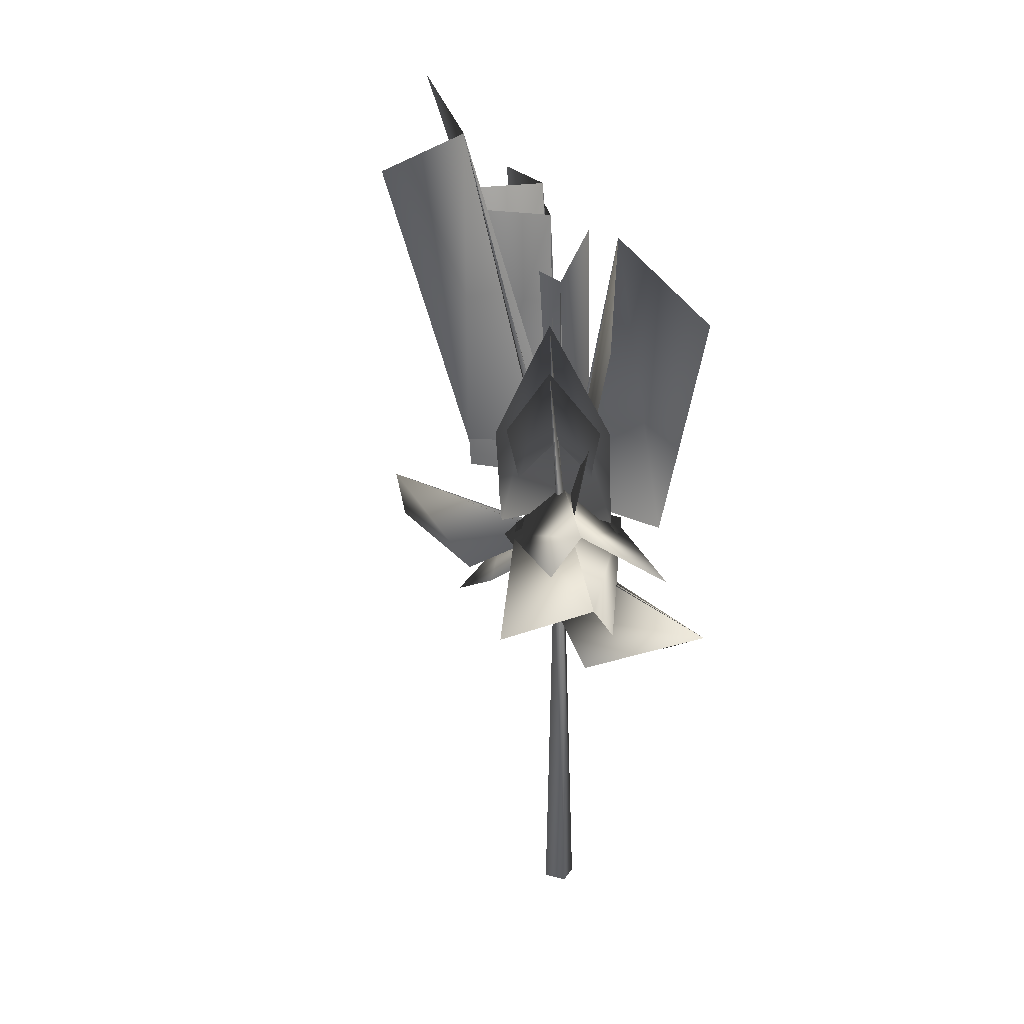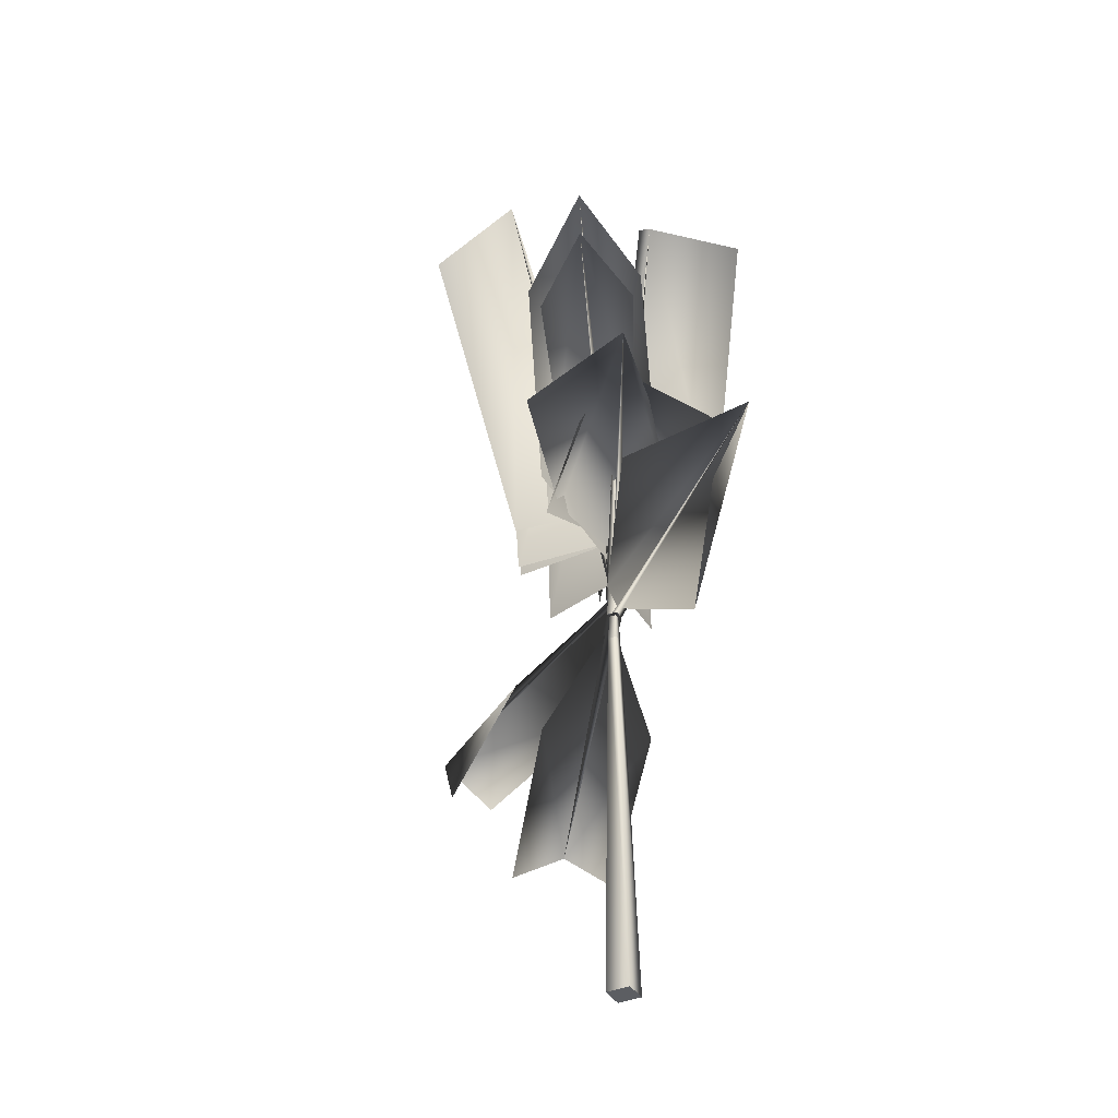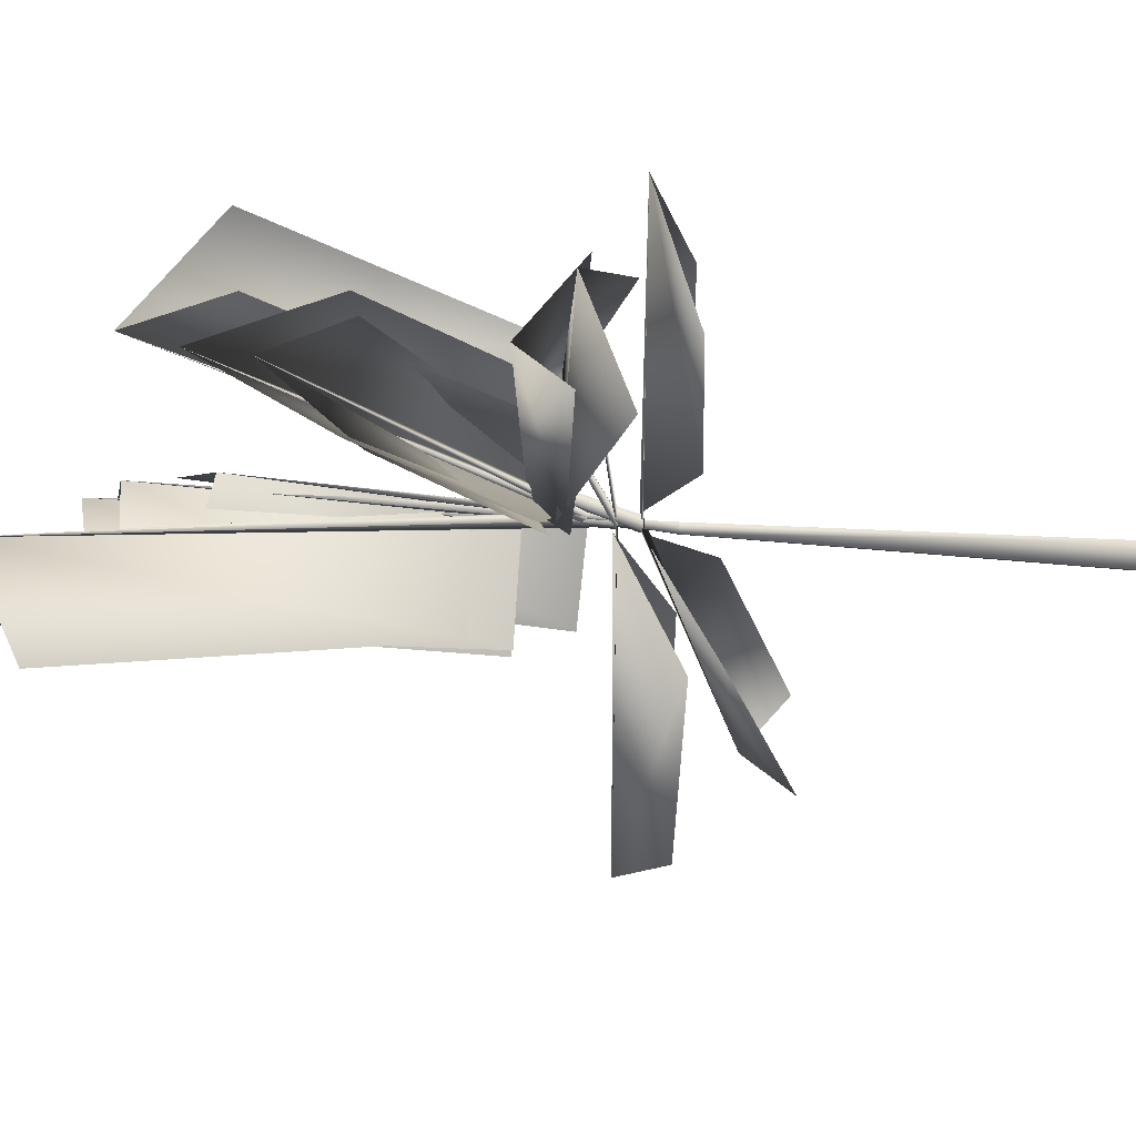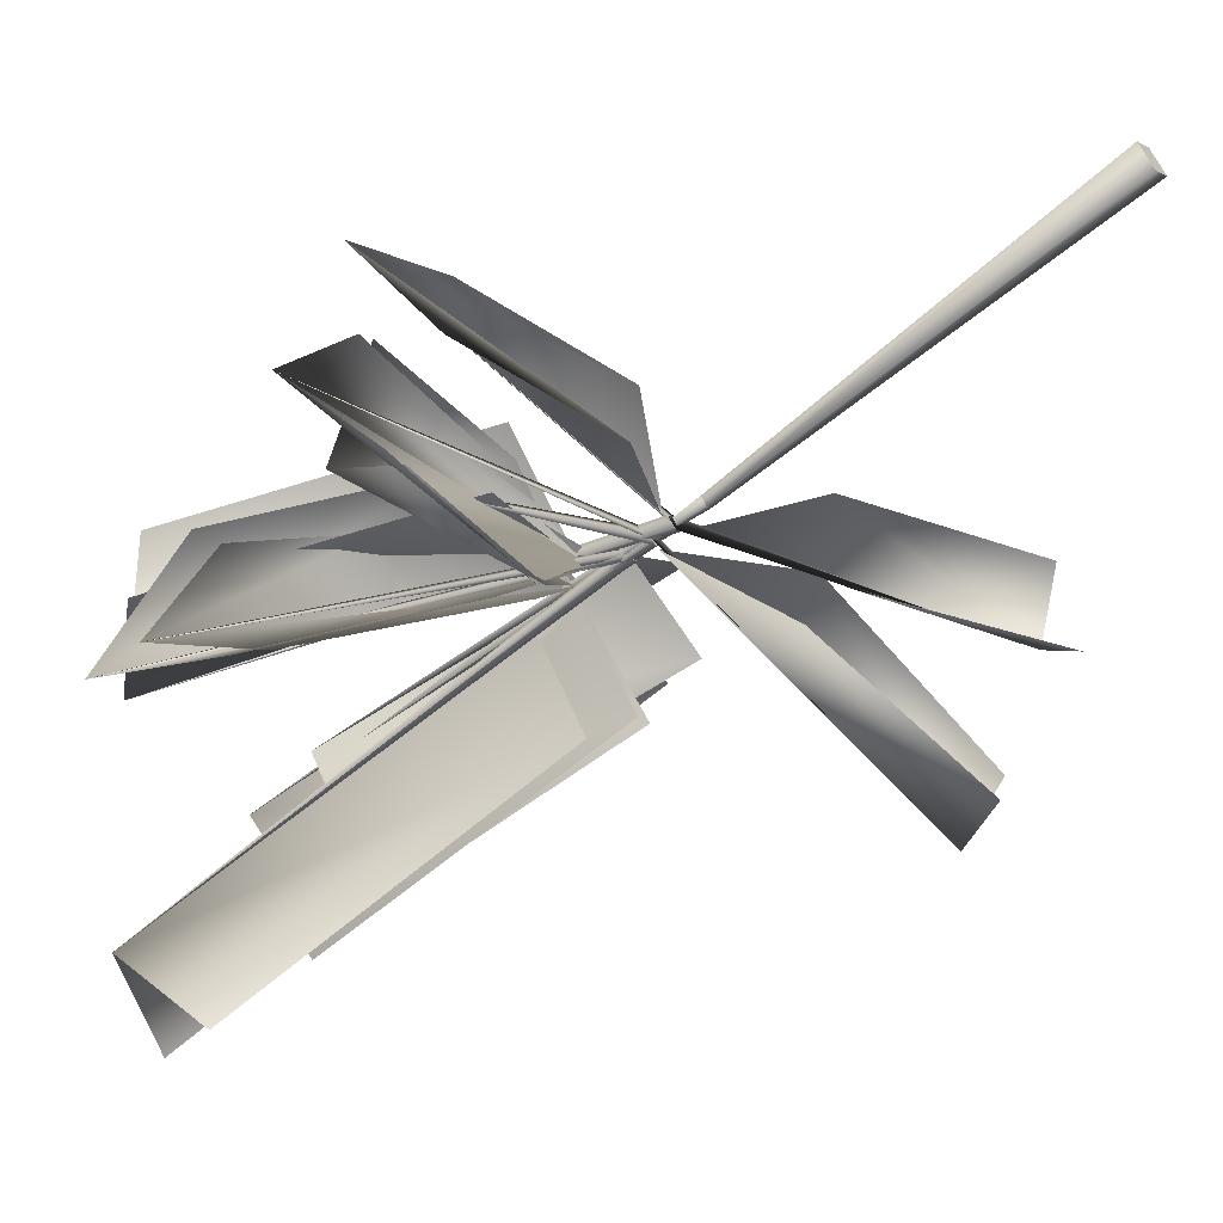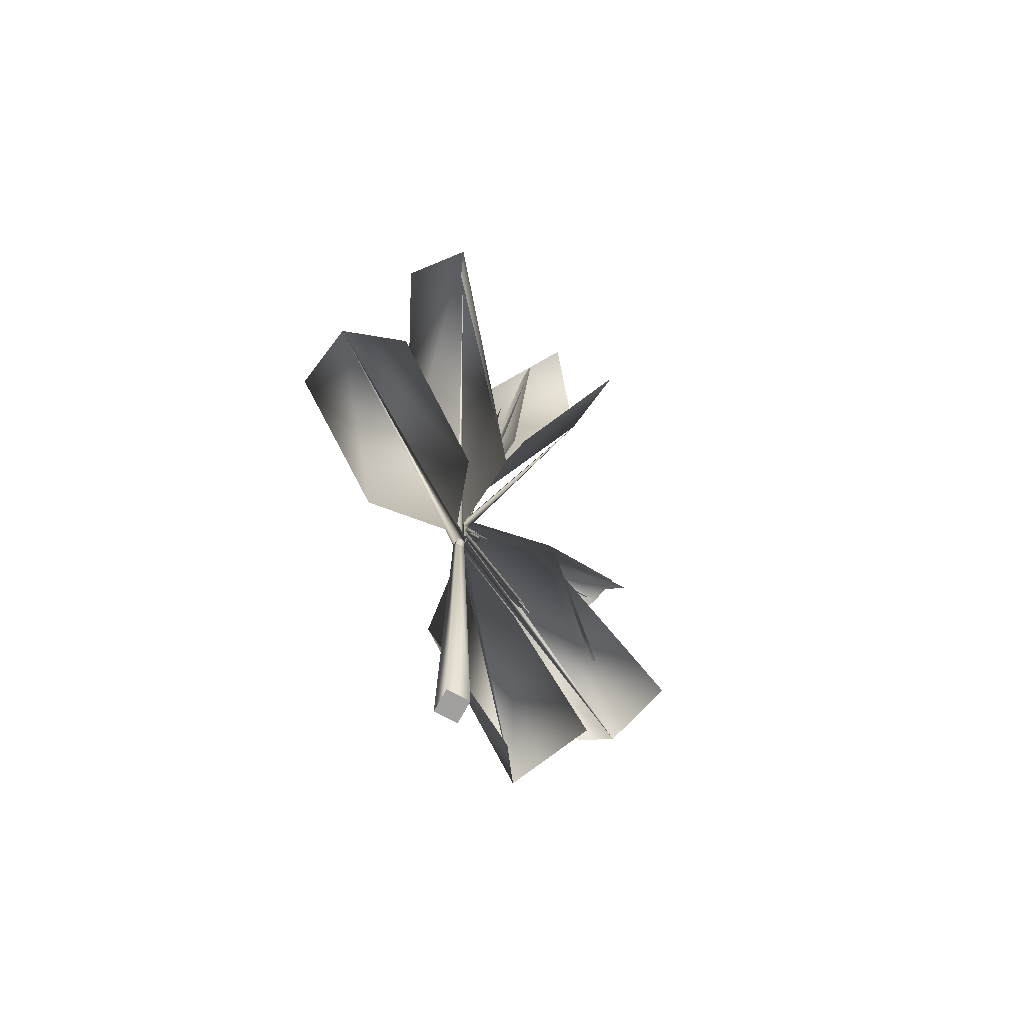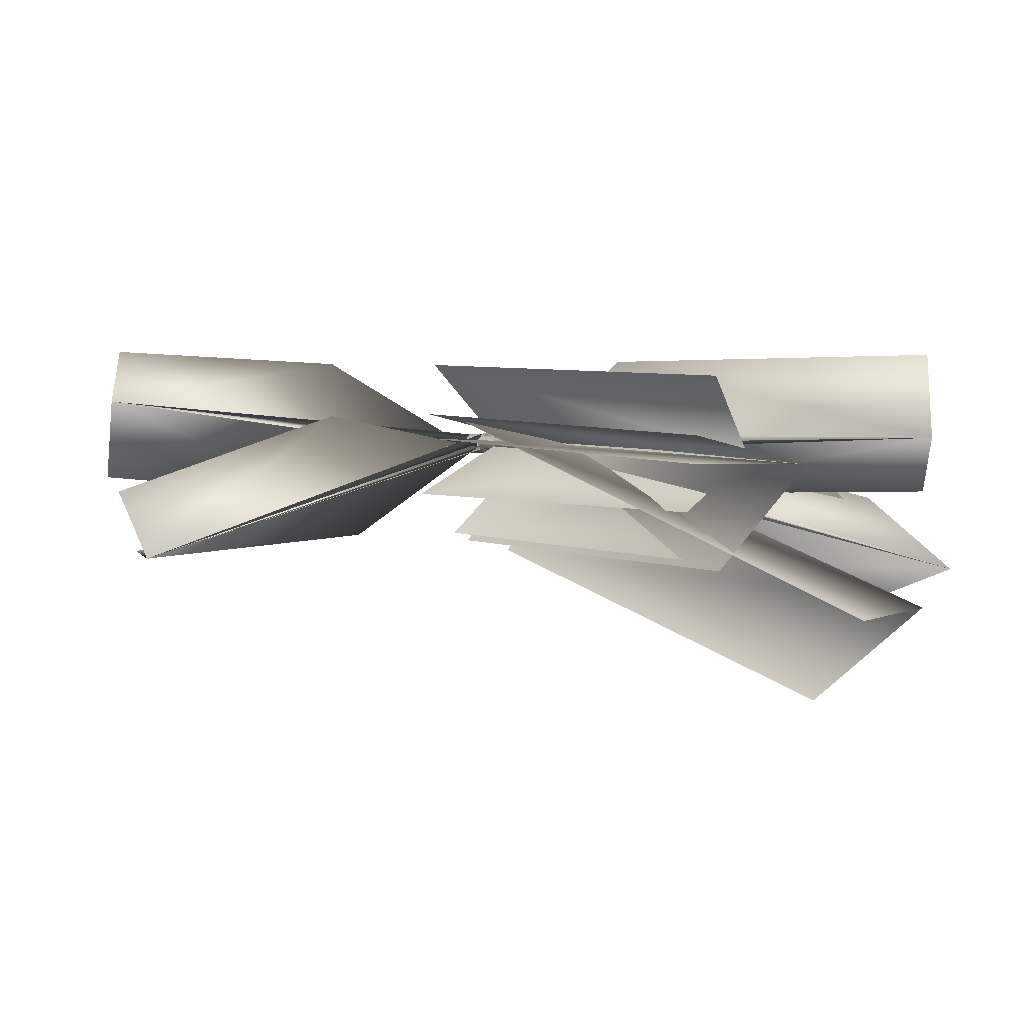
<metadata>
{"format":"obj","ext":"obj","renderer":"f3d","projection":"perspective","resolution":1024,"background":"white","views":[{"elev":23.8,"azim":-110.8,"up":"+Y"},{"elev":-37.8,"azim":-106.9,"up":"+Y"},{"elev":-46.9,"azim":-96.1,"up":"+Z"},{"elev":-55.6,"azim":-48.8,"up":"+Z"},{"elev":-71.8,"azim":106.3,"up":"+Y"},{"elev":-0.2,"azim":144.8,"up":"+Z"}]}
</metadata>
<code>
o CocosNucifera-025/100-3698_LOD3_Cocos_Nucifera.003
v 0 -0 -0.2008
v 0.1319 4.66 -0.06505
v 0.2008 1e-06 -0
v 0.2079 4.662 0.01106
v -0.2008 -1e-06 0
v 0.05581 4.658 0.01104
v -0 0 0.2008
v 0.1319 4.66 0.08715
v 0 0 0
v 0.1319 4.66 -0.06505
v 0.09735 5.77 0.008077
v 0.2079 4.662 0.01106
v 0.09866 5.77 0.009389
v 0.05581 4.658 0.01104
v 0.09604 5.77 0.009389
v 0.1319 4.66 0.08715
v 0.09735 5.77 0.0107
v 0.1319 4.66 0.01105
v 0.02175 5.224 -0.01484
v -2.513 6.437 -0.7946
v 0.08821 5.227 0.104
v -2.513 6.437 -0.7946
v 0.1405 5.228 -0.08138
v -2.513 6.437 -0.7946
v 0.207 5.231 0.03745
v -2.513 6.437 -0.7946
v 0.1144 5.228 0.0113
v -1.057 5.744 0.3908
v -2.747 5.776 0.2327
v 0.006047 6.043 -0.02024
v -2.513 6.437 -0.7946
v -2.271 5.757 -1.159
v 0.006047 6.043 -0.02024
v -0.6486 5.736 -1.06
v 0.1878 5.229 -0.009394
v -0.1662 9.693 -0.2718
v 0.135 5.229 0.08474
v -0.1662 9.693 -0.2718
v 0.09369 5.226 -0.06214
v -0.1662 9.693 -0.2718
v 0.04094 5.226 0.032
v -0.1662 9.693 -0.2718
v 0.1144 5.228 0.0113
v 1.376 6.128 0.2438
v 1.112 9.83 -0.04956
v 0.08859 6.083 -0.00054
v -0.1662 9.693 -0.2718
v 0.8137 9.613 -1.13
v 0.08859 6.083 -0.00054
v 1.059 6.094 -0.8822
v 0.1878 5.479 -0.02659
v 0.06612 10.04 -0.2853
v 0.1438 5.479 0.09194
v 0.06612 10.04 -0.2853
v 0.06935 5.475 -0.0706
v 0.06612 10.04 -0.2853
v 0.02532 5.475 0.04792
v 0.06612 10.04 -0.2853
v 0.1066 5.477 0.01067
v 1.342 6.12 0.01204
v 1.302 9.953 -0.2909
v 0.09116 6.096 0.000236
v 0.06612 10.04 -0.2853
v 0.8822 9.842 -1.197
v 0.09116 6.096 0.000236
v 0.8987 6.089 -0.9552
v 0.02503 4.991 0.02347
v -1.653 9.783 -0.02005
v 0.1336 4.995 0.1081
v -1.653 9.783 -0.02005
v 0.1096 4.994 -0.08515
v -1.653 9.783 -0.02005
v 0.2182 4.998 -0.000468
v -1.653 9.783 -0.02005
v 0.1216 4.995 0.0115
v -1.175 5.739 0.8441
v -2.48 8.864 0.8052
v -0.1344 5.861 0.01083
v -1.653 9.783 -0.02005
v -2.568 8.709 -0.4882
v -0.1344 5.861 0.01083
v -1.341 5.72 -0.4929
v 0.2145 4.996 0.02303
v 3.434 3.606 0.4006
v 0.1101 4.994 0.1044
v 3.434 3.606 0.4006
v 0.1331 4.995 -0.08138
v 3.434 3.606 0.4006
v 0.02874 4.993 -2.7e-05
v 3.434 3.606 0.4006
v 0.1216 4.995 0.0115
v 1.202 4.089 0.8202
v 3.091 3.103 0.9264
v 0.2421 4.979 0.02543
v 3.434 3.606 0.4006
v 3.22 3.092 -0.3313
v 0.2421 4.979 0.02543
v 1.366 4.082 -0.5063
v 0.04271 5.474 -0.01865
v -2.523 9.127 -1.222
v 0.07724 5.477 0.07458
v -2.523 9.127 -1.222
v 0.1359 5.477 -0.05325
v -2.523 9.127 -1.222
v 0.1704 5.48 0.03999
v -2.523 9.127 -1.222
v 0.1066 5.477 0.01067
v -1.465 6.054 0.04432
v -2.717 7.788 -0.5424
v 0.04442 5.664 -0.0141
v -2.523 9.127 -1.222
v -2.12 7.756 -1.724
v 0.04442 5.664 -0.0141
v -0.8981 6.056 -1.195
v 0.2059 4.996 0.02197
v -0.2613 8.855 -0.1702
v 0.1111 4.994 0.09585
v -0.2613 8.855 -0.1702
v 0.1268 4.995 -0.03079
v -0.2613 8.855 -0.1702
v 0.03727 4.993 0.001032
v -0.2613 8.855 -0.1702
v 0.1216 4.995 0.0115
v 0.8901 5.501 0.755
v 0.4438 9.271 0.4986
v 0.1129 5.49 0.01097
v -0.2613 8.855 -0.1702
v 0.6244 9.093 -0.696
v 0.1129 5.49 0.01097
v 1.046 5.5 -0.5049
v 0.02989 5.474 -0.02454
v -2.478 8.533 -1.2
v 0.07135 5.477 0.08741
v -2.478 8.533 -1.2
v 0.1242 5.477 -0.02781
v -2.478 8.533 -1.2
v 0.1833 5.48 0.04587
v -2.478 8.533 -1.2
v 0.1066 5.477 0.01067
v -1.129 5.898 0.187
v -2.46 7.59 -0.4639
v 0.07085 6.007 -0.00311
v -2.478 8.533 -1.2
v -1.888 7.567 -1.587
v 0.07085 6.007 -0.00311
v -0.5779 5.902 -1.017
v 0.03404 5.224 -0.01138
v -3.545 5.99 -1.061
v 0.09168 5.227 0.09169
v -3.545 5.99 -1.061
v 0.1257 5.228 -0.02901
v -3.545 5.99 -1.061
v 0.1947 5.231 0.03398
v -3.545 5.99 -1.061
v 0.1144 5.228 0.0113
v -0.985 5.873 0.4044
v -3.186 5.44 -0.6607
v -0.09323 5.792 -0.04911
v -3.545 5.99 -1.061
v -2.794 5.425 -1.922
v -0.09323 5.792 -0.04911
v -0.6197 5.864 -0.8901
v 0.1809 5.478 -0.02343
v -0.4857 10.88 -1.503
v 0.1406 5.479 0.08504
v -0.4857 10.88 -1.503
v 0.08949 5.476 -0.02663
v -0.4857 10.88 -1.503
v 0.03221 5.475 0.04476
v -0.4857 10.88 -1.503
v 0.1066 5.477 0.01067
v 1.29 6.591 0.163
v 0.6207 11.36 -1.577
v 0.08779 6.573 -0.02144
v -0.4857 10.88 -1.503
v 0.247 10.32 -2.288
v 0.08779 6.573 -0.02144
v 0.7341 6.521 -1.046
v 0.2087 5.23 -0.0153
v 3.704 4.87 -1.123
v 0.1409 5.229 0.1057
v 3.704 4.87 -1.123
v 0.101 5.227 -0.03603
v 3.704 4.87 -1.123
v 0.01998 5.225 0.0379
v 3.704 4.87 -1.123
v 0.1144 5.228 0.0113
v 1.454 4.498 0.2751
v 3.726 4.333 -0.49
v 0.2102 5.254 -0.03116
v 3.704 4.87 -1.123
v 3.53 4.304 -1.055
v 0.2102 5.254 -0.03116
v 1.118 4.465 -0.9081
v 0.02881 4.991 0.023
v -3.523 5.382 0.3626
v 0.1331 4.995 0.1044
v -3.523 5.382 0.3626
v 0.1158 4.994 -0.03506
v -3.523 5.382 0.3626
v 0.2144 4.998 1e-06
v -3.523 5.382 0.3626
v 0.1216 4.995 0.0115
v -0.7817 4.605 0.6882
v -2.742 4.883 0.2109
v 0.001448 5.027 0.01958
v -3.523 5.382 0.3626
v -2.818 4.859 -0.8518
v 0.001448 5.032 0.01958
v -0.9174 4.589 -0.4165
f 1 2 4 3
f 5 6 2 1
f 7 8 6 5
f 3 4 8 7
f 3 9 5 1
f 5 9 3 7
f 10 11 13 12
f 14 15 11 10
f 16 17 15 14
f 12 13 17 16
f 12 18 14 10
f 14 18 12 16
f 19 21 22 20
f 23 19 20 24
f 25 23 24 26
f 21 25 26 22
f 21 19 23 27
f 23 25 21 27
f 28 30 31 29
f 31 33 34 32
f 35 36 38 37
f 39 40 36 35
f 41 42 40 39
f 37 38 42 41
f 37 43 39 35
f 39 43 37 41
f 44 45 47 46
f 47 48 50 49
f 51 52 54 53
f 55 56 52 51
f 57 58 56 55
f 53 54 58 57
f 53 59 55 51
f 55 59 53 57
f 60 61 63 62
f 63 64 66 65
f 67 69 70 68
f 71 67 68 72
f 73 71 72 74
f 69 73 74 70
f 69 67 71 75
f 71 73 69 75
f 76 78 79 77
f 79 81 82 80
f 83 84 86 85
f 87 88 84 83
f 89 90 88 87
f 85 86 90 89
f 85 91 87 83
f 87 91 85 89
f 92 93 95 94
f 95 96 98 97
f 99 101 102 100
f 103 99 100 104
f 105 103 104 106
f 101 105 106 102
f 101 99 103 107
f 103 105 101 107
f 108 110 111 109
f 111 113 114 112
f 115 116 118 117
f 119 120 116 115
f 121 122 120 119
f 117 118 122 121
f 117 123 119 115
f 119 123 117 121
f 124 125 127 126
f 127 128 130 129
f 131 133 134 132
f 135 131 132 136
f 137 135 136 138
f 133 137 138 134
f 133 131 135 139
f 135 137 133 139
f 140 142 143 141
f 143 145 146 144
f 147 149 150 148
f 151 147 148 152
f 153 151 152 154
f 149 153 154 150
f 149 147 151 155
f 151 153 149 155
f 156 158 159 157
f 159 161 162 160
f 163 164 166 165
f 167 168 164 163
f 169 170 168 167
f 165 166 170 169
f 165 171 167 163
f 167 171 165 169
f 172 173 175 174
f 175 176 178 177
f 179 180 182 181
f 183 184 180 179
f 185 186 184 183
f 181 182 186 185
f 181 187 183 179
f 183 187 181 185
f 188 189 191 190
f 191 192 194 193
f 195 197 198 196
f 199 195 196 200
f 201 199 200 202
f 197 201 202 198
f 197 195 199 203
f 199 201 197 203
f 204 206 207 205
f 207 209 210 208

</code>
